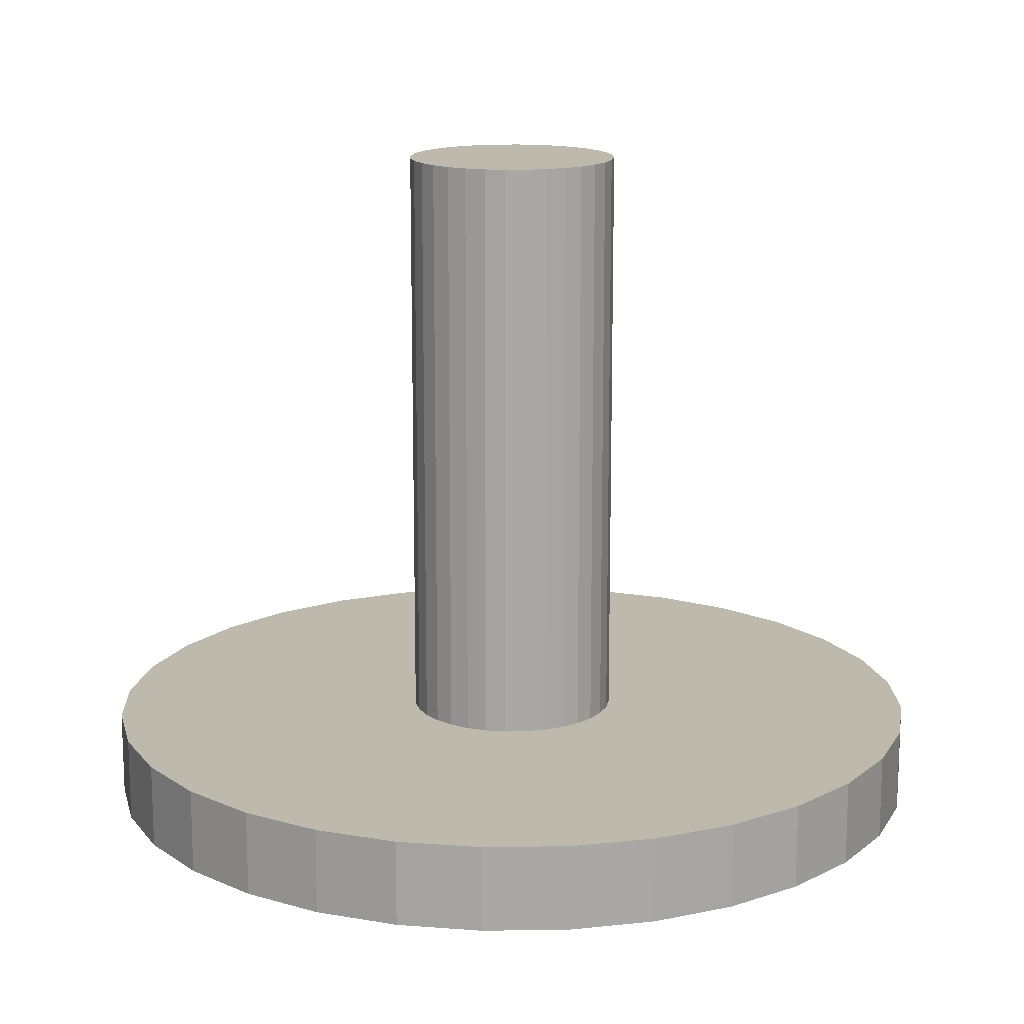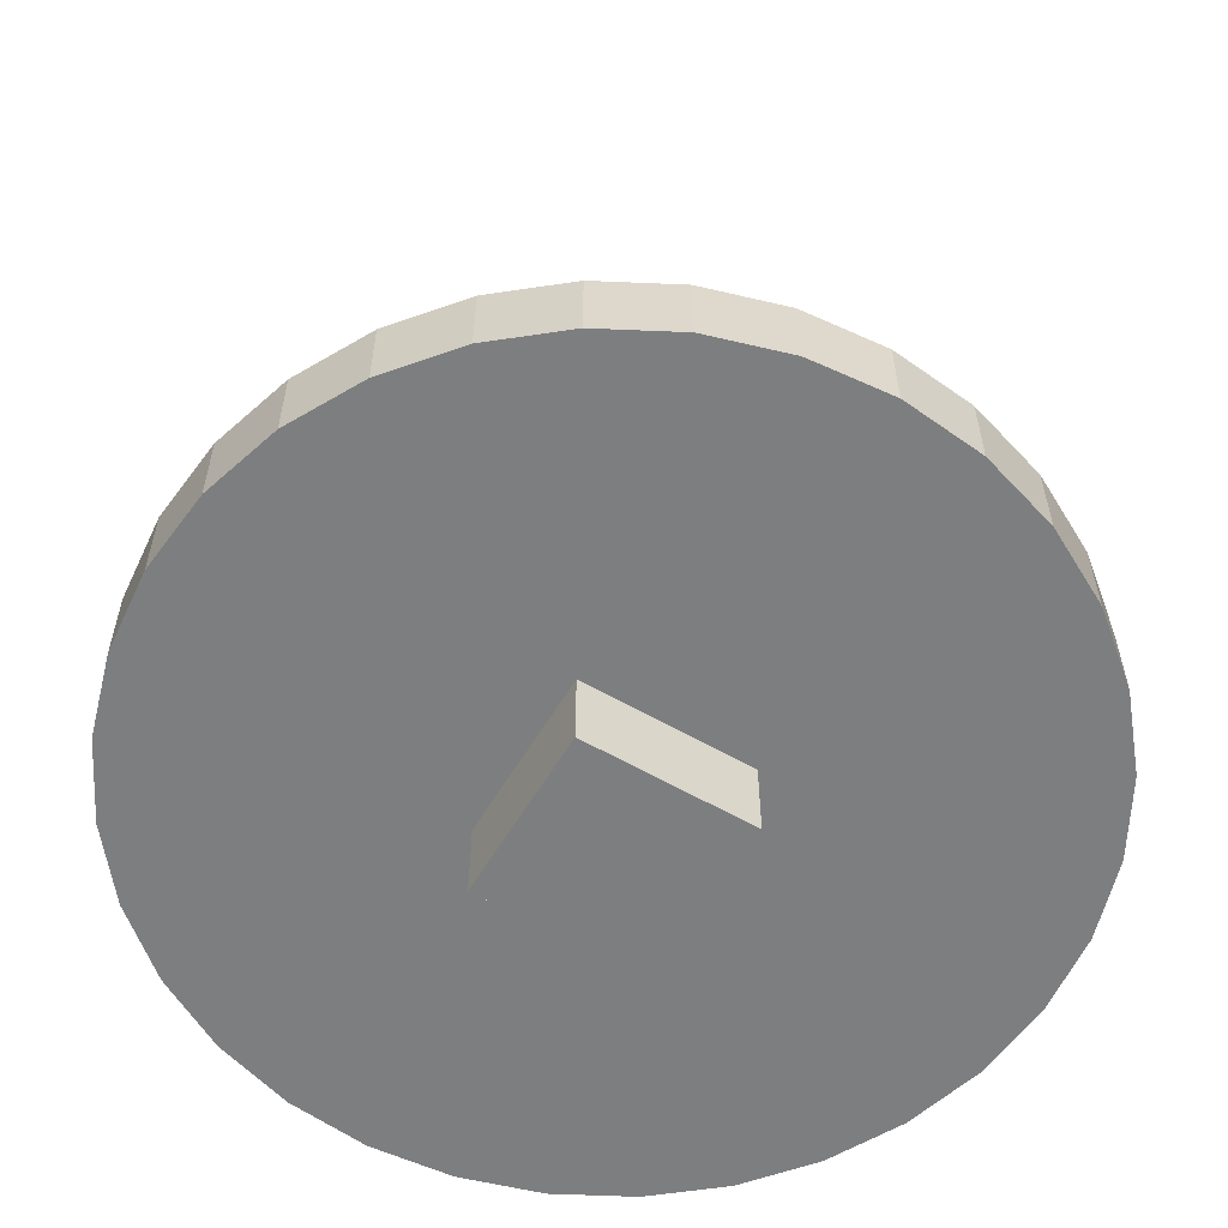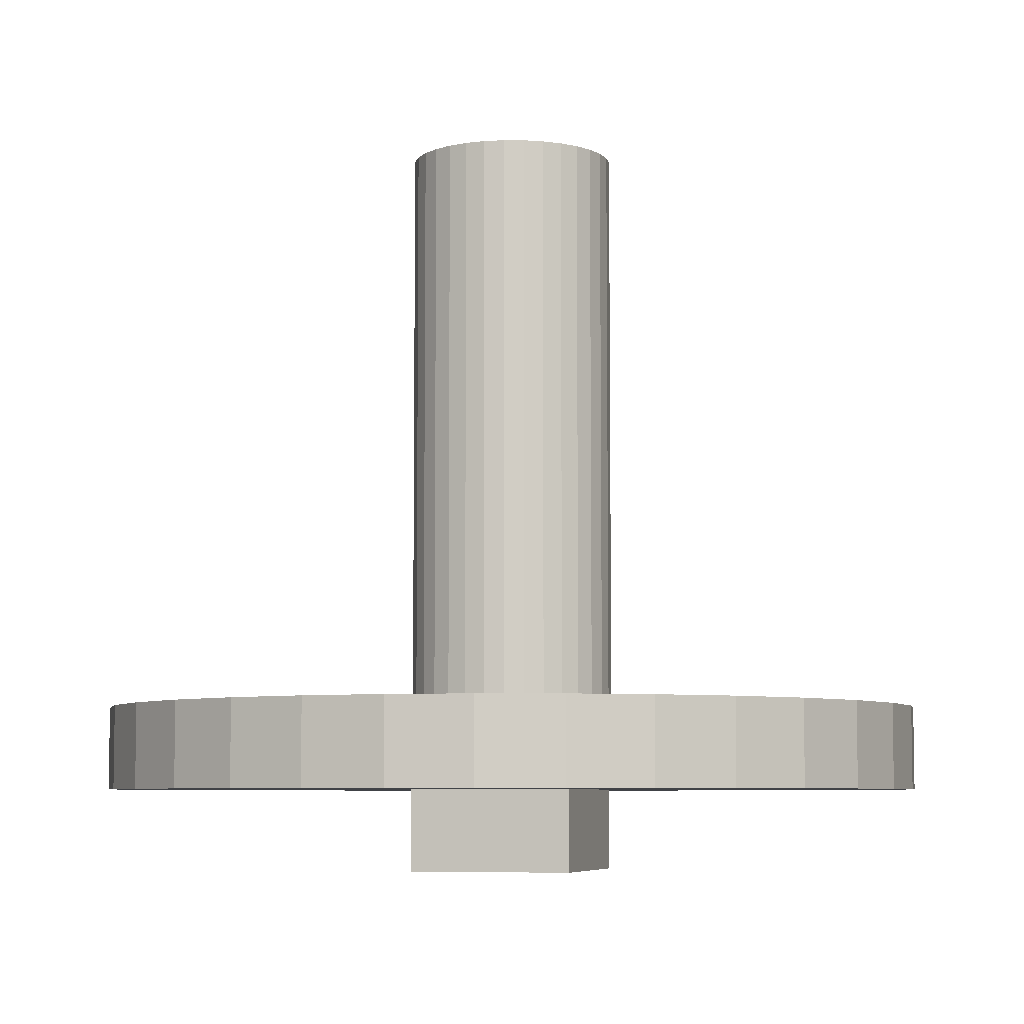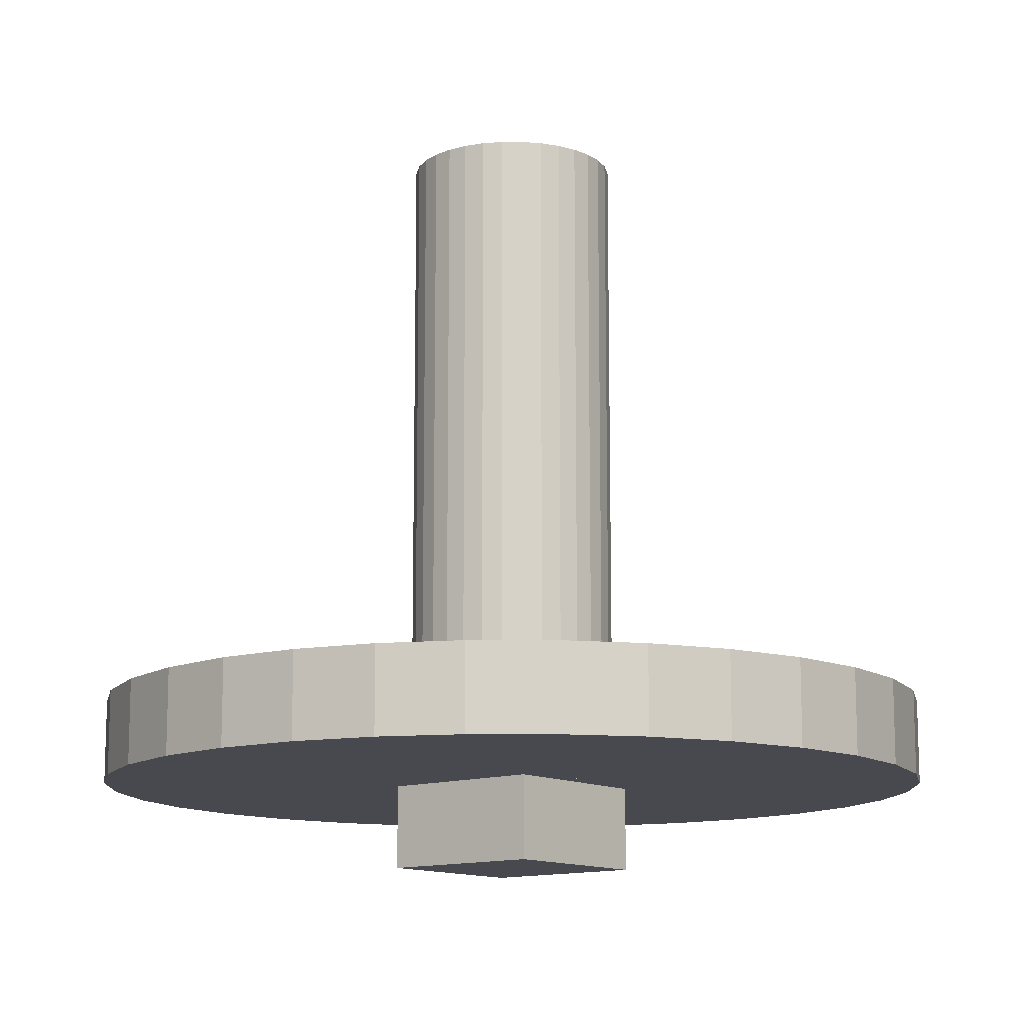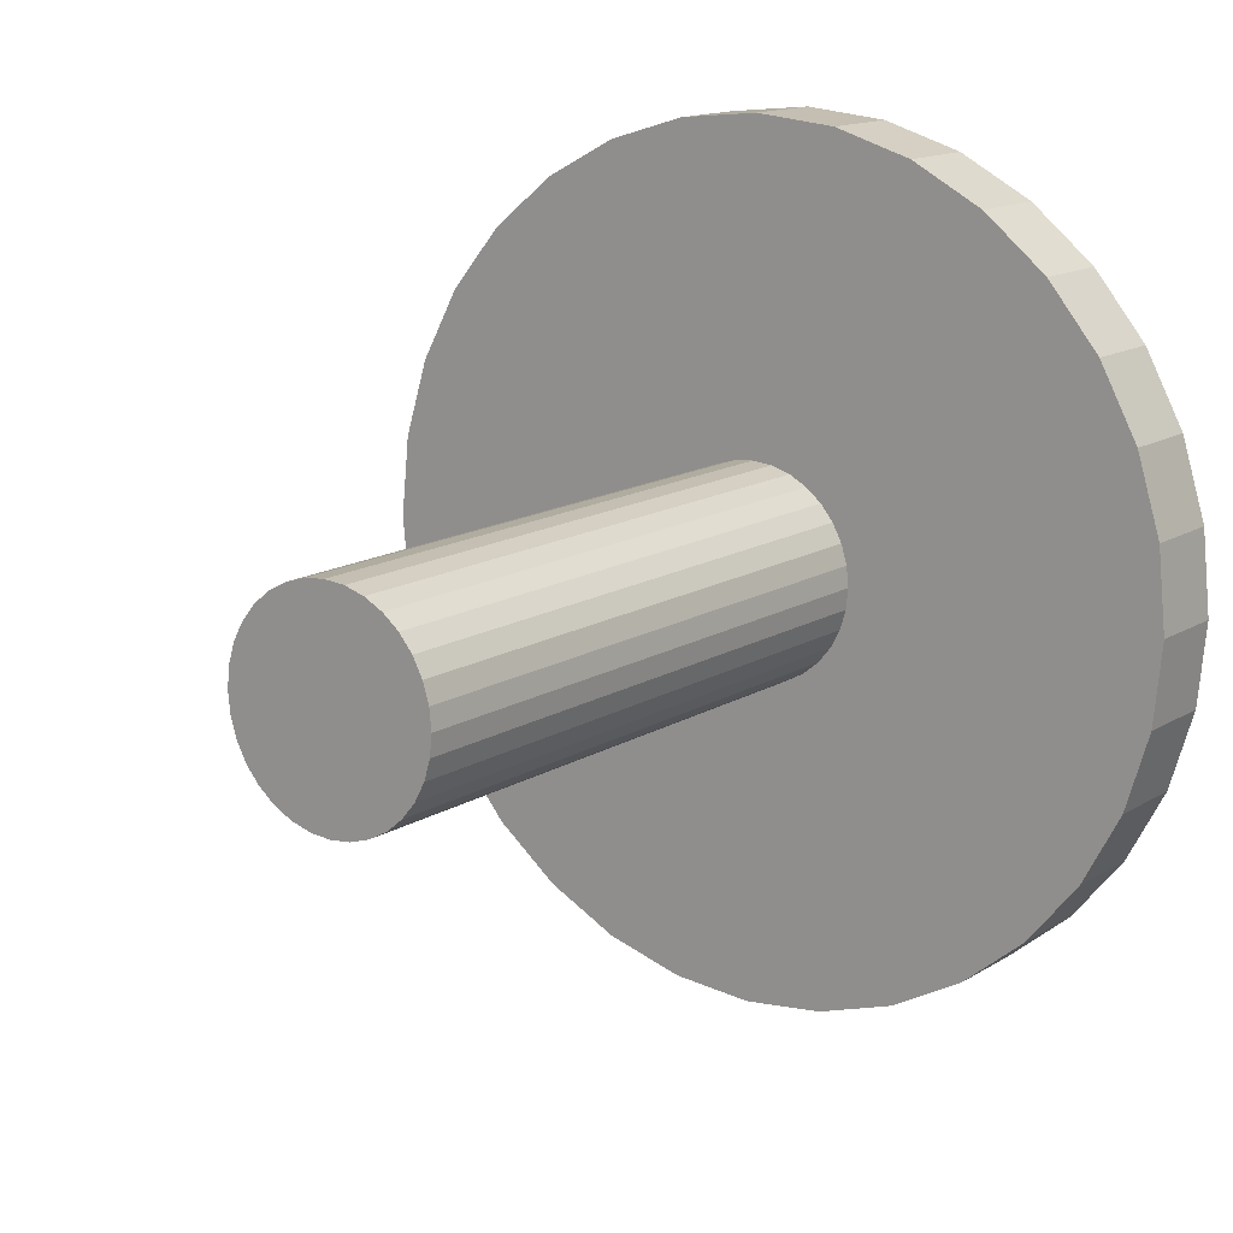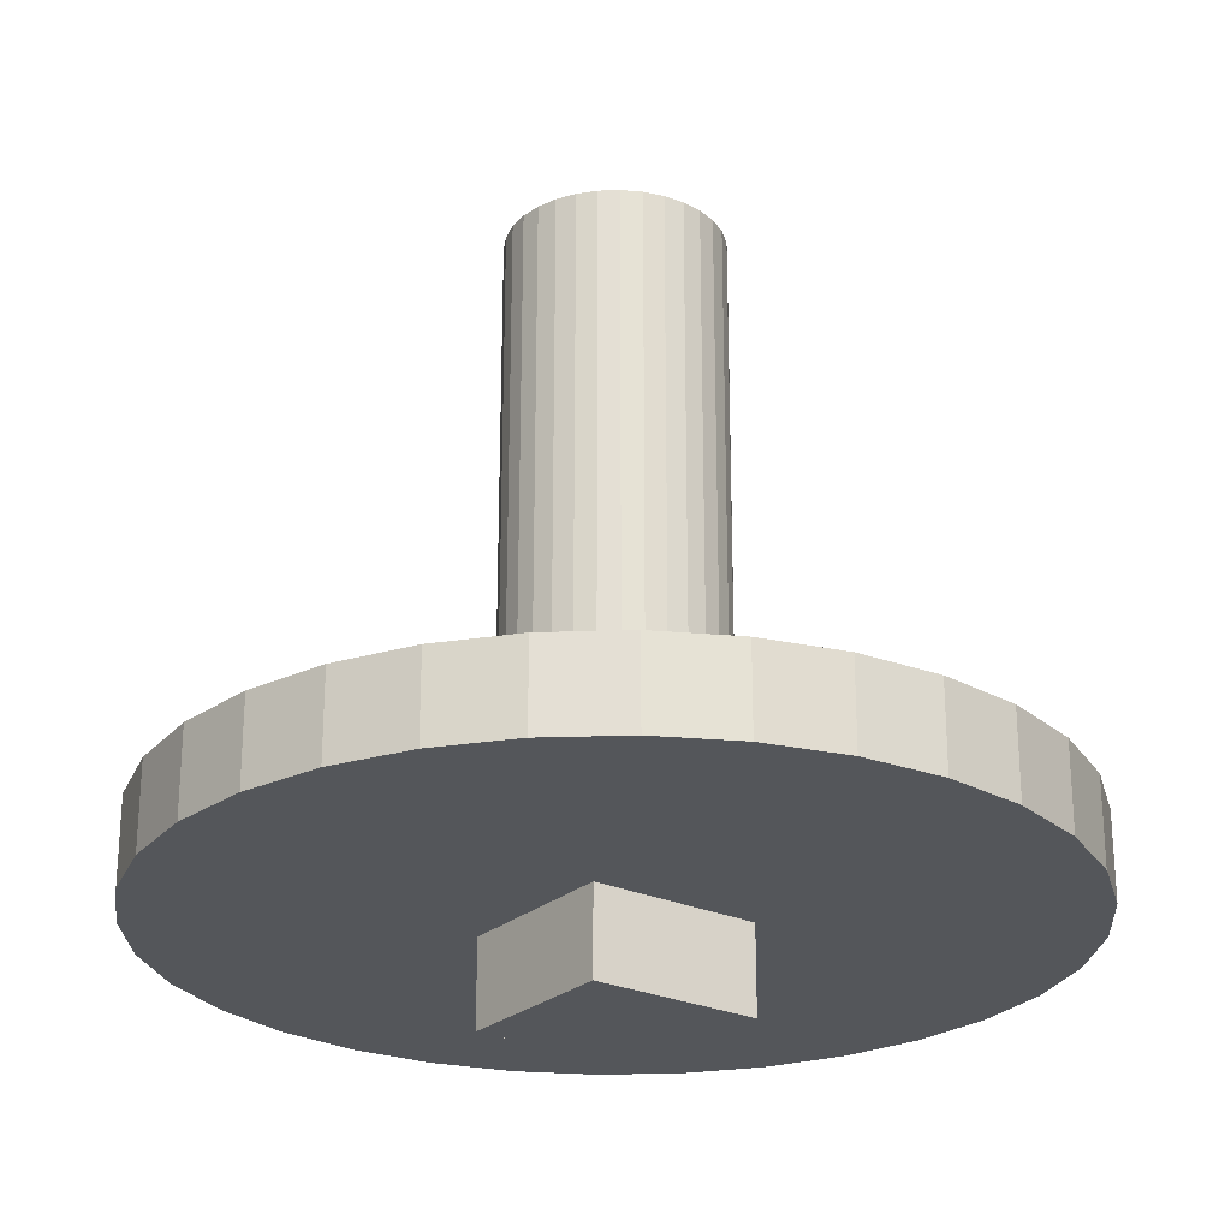
<metadata>
{"format":"obj","ext":"obj","renderer":"f3d","projection":"perspective","resolution":1024,"background":"white","views":[{"elev":15.0,"azim":82.5,"up":"+Z"},{"elev":-59.3,"azim":59.4,"up":"+Z"},{"elev":-6.4,"azim":105.9,"up":"+Z"},{"elev":-12.6,"azim":129.4,"up":"+Z"},{"elev":13.9,"azim":36.4,"up":"+Y"},{"elev":-25.3,"azim":-36.3,"up":"+Z"}]}
</metadata>
<code>
o Cylinder.001
v -1.25 0 0
v -1.25 0 8
v -1.226 0.2439 8
v -1.226 0.2439 0
v -1.155 0.4784 8
v -1.155 0.4784 0
v -1.039 0.6945 8
v -1.039 0.6945 0
v -0.8839 0.8839 8
v -0.8839 0.8839 0
v -0.6945 1.039 8
v -0.6945 1.039 0
v -0.4784 1.155 8
v -0.4784 1.155 0
v -0.2439 1.226 8
v -0.2439 1.226 0
v 1e-06 1.25 8
v 0 1.25 0
v 0.2439 1.226 8
v 0.2439 1.226 -0
v 0.4784 1.155 8
v 0.4784 1.155 -0
v 0.6945 1.039 8
v 0.6945 1.039 -0
v 0.8839 0.8839 8
v 0.8839 0.8839 -0
v 1.039 0.6945 8
v 1.039 0.6945 -0
v 1.155 0.4784 8
v 1.155 0.4784 -0
v 1.226 0.2439 8
v 1.226 0.2439 -0
v 1.25 0 8
v 1.25 0 -0
v 1.226 -0.2439 8
v 1.226 -0.2439 -0
v 1.155 -0.4784 8
v 1.155 -0.4784 -0
v 1.039 -0.6945 8
v 1.039 -0.6945 -0
v 0.8839 -0.8839 8
v 0.8839 -0.8839 -0
v 0.6945 -1.039 8
v 0.6945 -1.039 -0
v 0.4784 -1.155 8
v 0.4784 -1.155 -0
v 0.2439 -1.226 8
v 0.2439 -1.226 -0
v 0 -1.25 8
v -1e-06 -1.25 0
v -0.2439 -1.226 8
v -0.2439 -1.226 0
v -0.4784 -1.155 8
v -0.4784 -1.155 0
v -0.6945 -1.039 8
v -0.6945 -1.039 0
v -0.8839 -0.8839 8
v -0.8839 -0.8839 0
v -1.039 -0.6945 8
v -1.039 -0.6945 0
v -1.155 -0.4784 8
v -1.155 -0.4784 0
v -1.226 -0.2439 8
v -1.226 -0.2439 0
f 1 2 3 4
f 4 3 5 6
f 6 5 7 8
f 8 7 9 10
f 10 9 11 12
f 12 11 13 14
f 14 13 15 16
f 16 15 17 18
f 18 17 19 20
f 20 19 21 22
f 22 21 23 24
f 24 23 25 26
f 26 25 27 28
f 28 27 29 30
f 30 29 31 32
f 32 31 33 34
f 34 33 35 36
f 36 35 37 38
f 38 37 39 40
f 40 39 41 42
f 42 41 43 44
f 44 43 45 46
f 46 45 47 48
f 48 47 49 50
f 50 49 51 52
f 52 51 53 54
f 54 53 55 56
f 56 55 57 58
f 58 57 59 60
f 60 59 61 62
f 3 2 63 61 59 57 55 53 51 49 47 45 43 41 39 37 35 33 31 29 27 25 23 21 19 17 15 13 11 9 7 5
f 62 61 63 64
f 64 63 2 1
f 1 4 6 8 10 12 14 16 18 20 22 24 26 28 30 32 34 36 38 40 42 44 46 48 50 52 54 56 58 60 62 64
o Cylinder
v -5 1e-06 1e-06
v -5 1e-06 1
v -4.904 -0.9755 1
v -4.904 -0.9755 1e-06
v -4.619 -1.913 1
v -4.619 -1.913 1e-06
v -4.157 -2.778 1
v -4.157 -2.778 1e-06
v -3.536 -3.536 1
v -3.536 -3.536 1e-06
v -2.778 -4.157 1
v -2.778 -4.157 0
v -1.913 -4.619 1
v -1.913 -4.619 0
v -0.9755 -4.904 1
v -0.9755 -4.904 0
v 1e-06 -5 1
v 1e-06 -5 -0
v 0.9755 -4.904 1
v 0.9755 -4.904 -0
v 1.913 -4.619 1
v 1.913 -4.619 -0
v 2.778 -4.157 1
v 2.778 -4.157 -0
v 3.536 -3.536 1
v 3.536 -3.536 -1e-06
v 4.157 -2.778 1
v 4.157 -2.778 -1e-06
v 4.619 -1.913 1
v 4.619 -1.913 -1e-06
v 4.904 -0.9755 1
v 4.904 -0.9755 -1e-06
v 5 2e-06 1
v 5 2e-06 -1e-06
v 4.904 0.9755 1
v 4.904 0.9755 -1e-06
v 4.619 1.913 1
v 4.619 1.913 -1e-06
v 4.157 2.778 1
v 4.157 2.778 -1e-06
v 3.536 3.536 1
v 3.536 3.536 -1e-06
v 2.778 4.157 1
v 2.778 4.157 -0
v 1.913 4.619 1
v 1.913 4.619 -0
v 0.9754 4.904 1
v 0.9754 4.904 -0
v -3e-06 5 1
v -3e-06 5 0
v -0.9755 4.904 1
v -0.9755 4.904 0
v -1.913 4.619 1
v -1.913 4.619 0
v -2.778 4.157 1
v -2.778 4.157 0
v -3.536 3.536 1
v -3.536 3.536 1e-06
v -4.157 2.778 1
v -4.157 2.778 1e-06
v -4.619 1.913 1
v -4.619 1.913 1e-06
v -4.904 0.9754 1
v -4.904 0.9754 1e-06
f 65 66 67 68
f 68 67 69 70
f 70 69 71 72
f 72 71 73 74
f 74 73 75 76
f 76 75 77 78
f 78 77 79 80
f 80 79 81 82
f 82 81 83 84
f 84 83 85 86
f 86 85 87 88
f 88 87 89 90
f 90 89 91 92
f 92 91 93 94
f 94 93 95 96
f 96 95 97 98
f 98 97 99 100
f 100 99 101 102
f 102 101 103 104
f 104 103 105 106
f 106 105 107 108
f 108 107 109 110
f 110 109 111 112
f 112 111 113 114
f 114 113 115 116
f 116 115 117 118
f 118 117 119 120
f 120 119 121 122
f 122 121 123 124
f 124 123 125 126
f 67 66 127 125 123 121 119 117 115 113 111 109 107 105 103 101 99 97 95 93 91 89 87 85 83 81 79 77 75 73 71 69
f 126 125 127 128
f 128 127 66 65
f 65 68 70 72 74 76 78 80 82 84 86 88 90 92 94 96 98 100 102 104 106 108 110 112 114 116 118 120 122 124 126 128
o Cube
v -1 1 -1
v 1 1 -1
v 1 -1 -1
v -1 -1 -1
v -1 1 1
v 1 1 1
v 1 -1 1
v -1 -1 1
f 129 130 131 132
f 133 136 135 134
f 129 133 134 130
f 130 134 135 131
f 131 135 136 132
f 133 129 132 136

</code>
